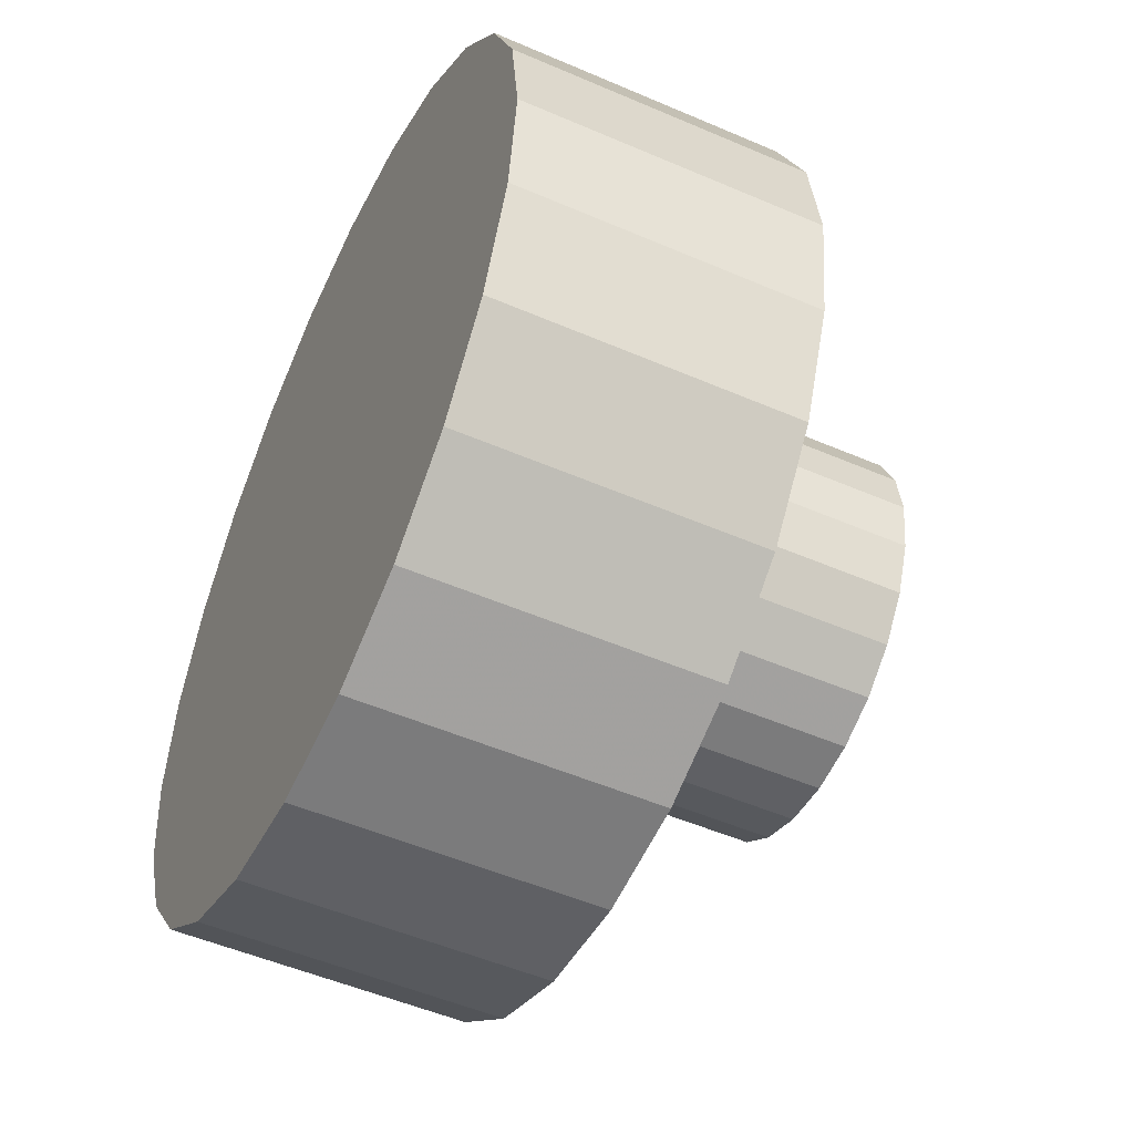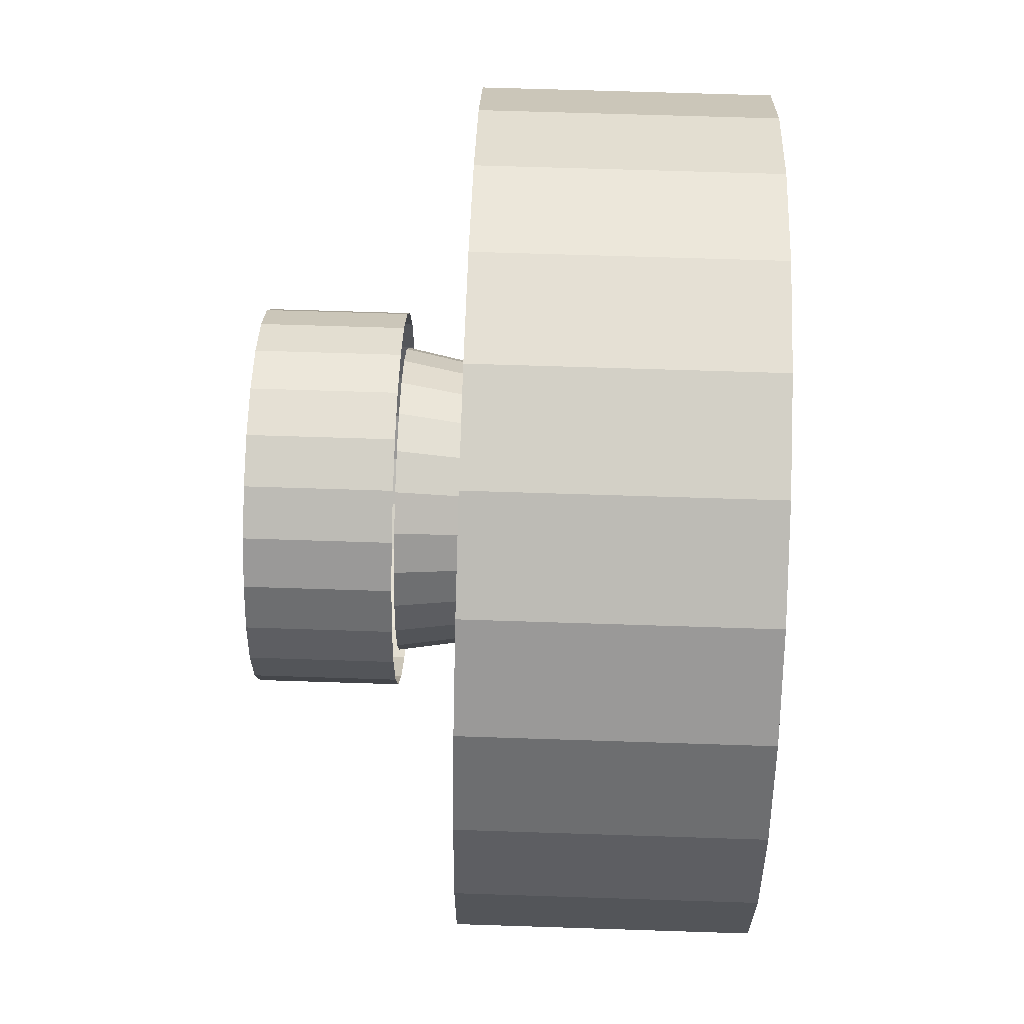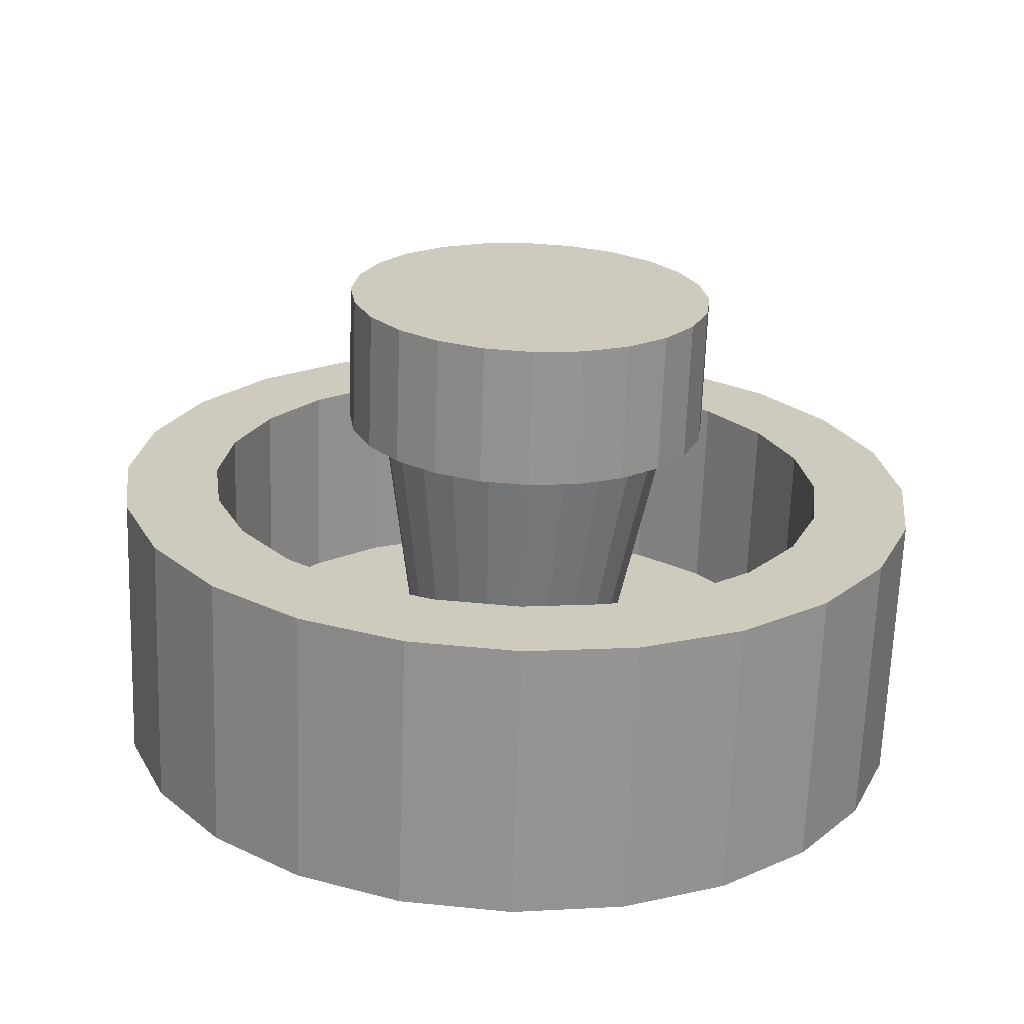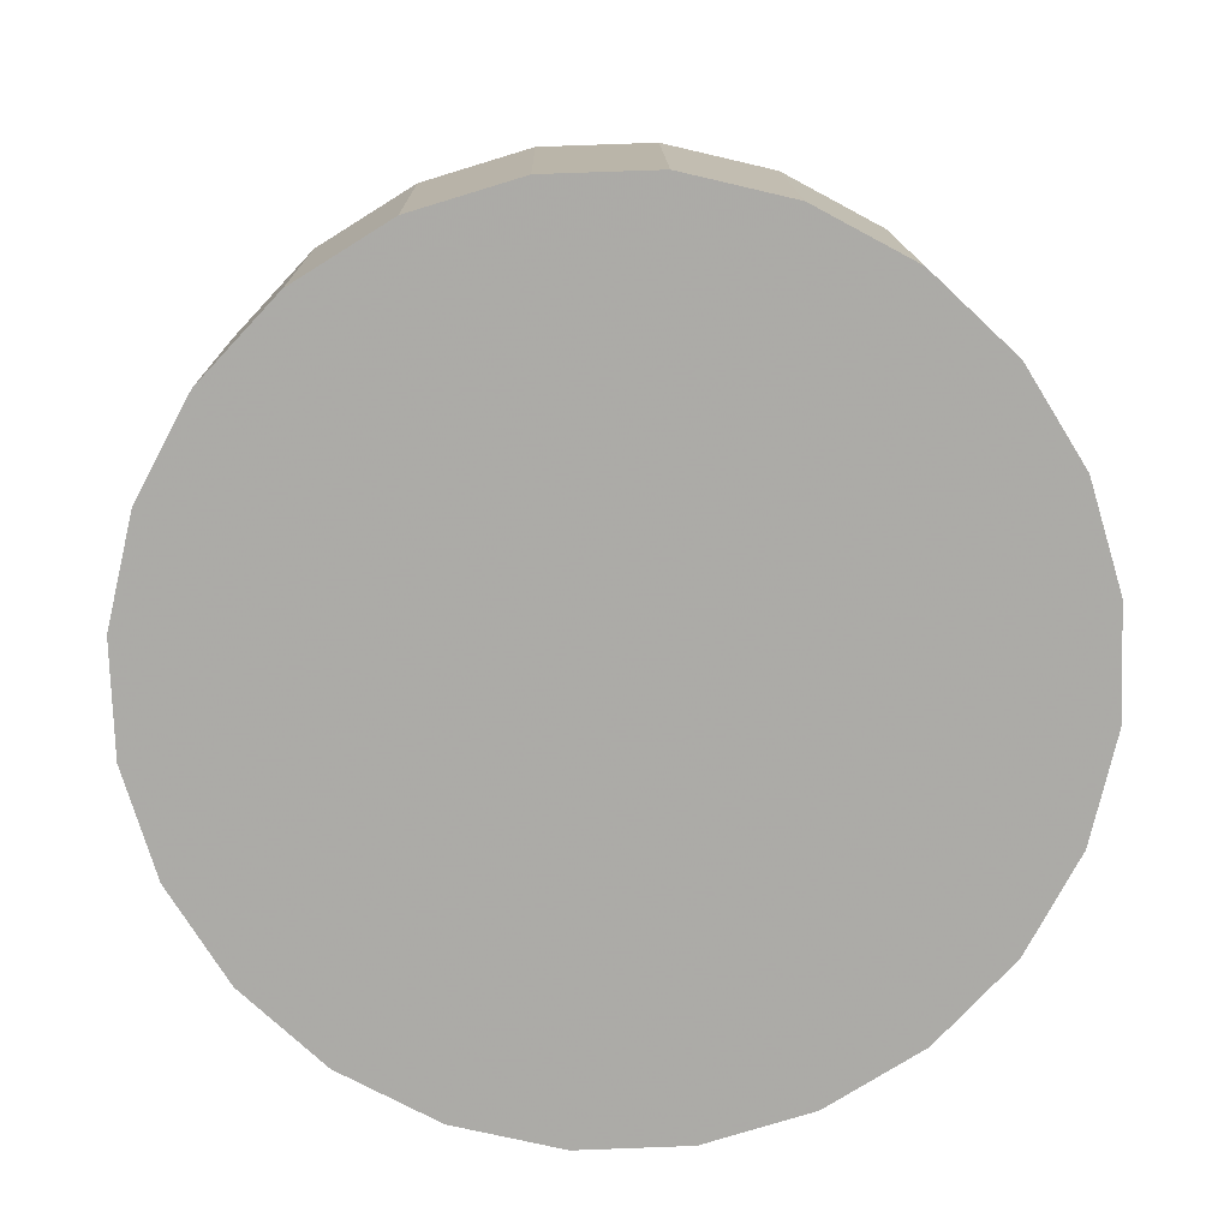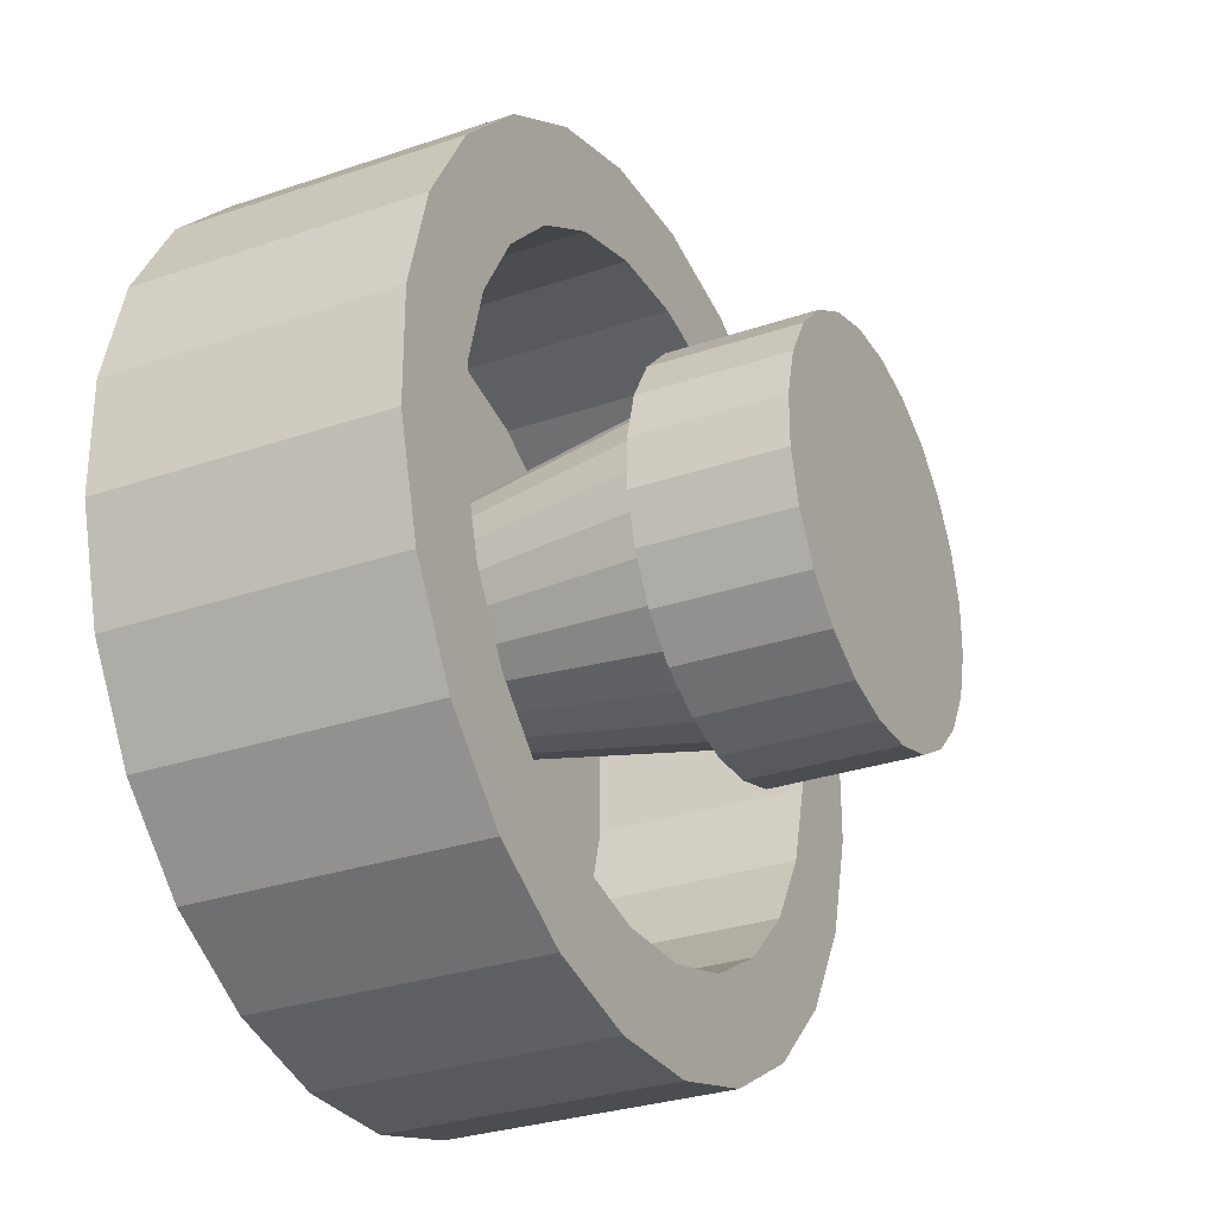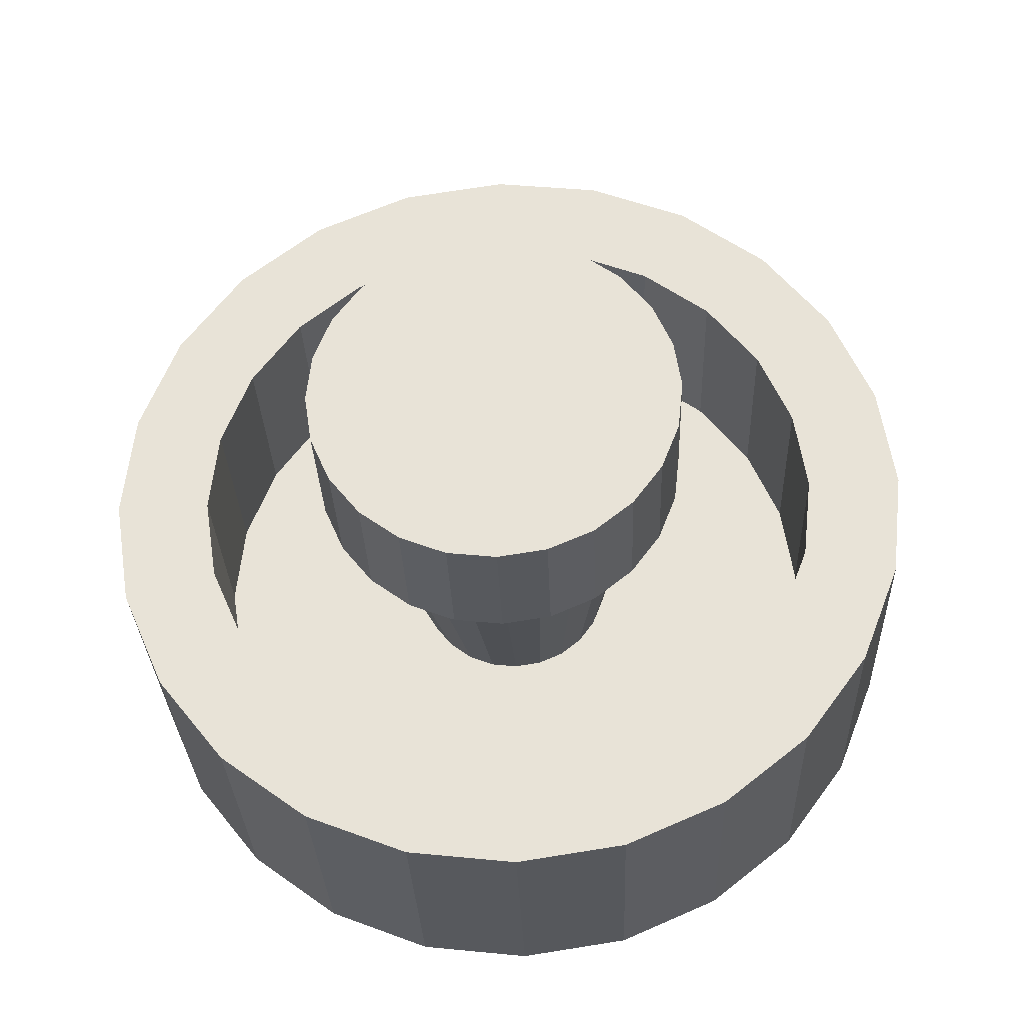
<metadata>
{"format":"obj","ext":"obj","renderer":"f3d","projection":"perspective","resolution":1024,"background":"white","views":[{"elev":-55.7,"azim":65.9,"up":"+Z"},{"elev":-12.9,"azim":-88.6,"up":"+Z"},{"elev":22.3,"azim":-101.7,"up":"+Y"},{"elev":-77.9,"azim":-1.7,"up":"+Y"},{"elev":-25.6,"azim":117.6,"up":"+Z"},{"elev":59.6,"azim":47.7,"up":"+Y"}]}
</metadata>
<code>
o Mesh_Paddle
v -1.523 -0.8972 0.08593
v -1.498 -0.8838 -0.3139
v -1.444 -0.9086 0.4786
v -1.371 -0.8692 -0.6936
v -1.265 -0.9171 0.8374
v -1.149 -0.8546 -1.027
v -0.9998 -0.9222 1.138
v -0.8487 -0.8408 -1.292
v -0.6658 -0.9236 1.36
v -0.4899 -0.8287 -1.471
v -0.2859 -0.9212 1.487
v -0.09707 -0.8194 -1.55
v 0.1141 -0.9151 1.512
v 0.3029 -0.8132 -1.525
v 0.5069 -0.9057 1.433
v 0.6829 -0.8108 -1.397
v 0.8657 -0.8937 1.255
v 1.017 -0.8122 -1.175
v 1.166 -0.8798 0.9898
v 1.282 -0.8173 -0.8749
v 1.388 -0.8652 0.6561
v 1.461 -0.8259 -0.5161
v 1.515 -0.8506 0.2764
v 1.54 -0.8372 -0.1234
v -1.541 0.1257 0.1191
v -1.461 0.1144 0.5118
v -1.516 0.1391 -0.2807
v -1.388 0.1537 -0.6604
v -1.283 0.1058 0.8706
v -1.167 0.1684 -0.9942
v -1.191 0.1326 0.09522
v -1.172 0.1429 -0.2133
v -1.074 0.1542 -0.5063
v -0.8665 0.1822 -1.259
v -0.9026 0.1655 -0.7639
v -0.6708 0.1761 -0.9684
v -0.5076 0.1942 -1.437
v -0.3938 0.1854 -1.106
v -0.1148 0.2036 -1.517
v -0.09072 0.1927 -1.167
v 0.2852 0.2097 -1.492
v 0.2179 0.1974 -1.148
v 0.5111 0.1993 -1.049
v 0.6651 0.2122 -1.364
v 0.7689 0.1982 -0.8781
v 0.9991 0.2108 -1.142
v 0.9736 0.1942 -0.6463
v 1.111 0.1876 -0.3694
v 1.264 0.2056 -0.8417
v 1.173 0.1789 -0.06634
v -1.018 0.1007 1.171
v -1.13 0.1238 0.3983
v -0.9921 0.1172 0.6751
v -0.6836 0.09929 1.393
v -0.7874 0.1132 0.907
v -0.5296 0.1122 1.078
v -0.3037 0.1017 1.52
v -0.2364 0.1141 1.177
v 0.09634 0.1079 1.545
v 0.07223 0.1188 1.196
v 0.3754 0.126 1.135
v 0.4891 0.1173 1.466
v 0.6523 0.1353 0.9973
v 0.848 0.1293 1.288
v 0.8841 0.146 0.7928
v 1.148 0.1431 1.023
v 1.055 0.1573 0.5352
v 1.153 0.1685 0.2422
v 1.37 0.1578 0.6893
v 1.443 0.1971 -0.4829
v 1.497 0.1723 0.3096
v 1.522 0.1857 -0.09024
v -0.3711 -0.6188 0.01518
v -0.365 -0.6155 -0.08275
v -0.3805 -0.5818 -1.131
v -0.07741 -0.5745 -1.192
v -0.3337 -0.612 -0.1758
v -0.2795 -0.6084 -0.2575
v -0.2059 -0.605 -0.3224
v -0.118 -0.6021 -0.3661
v -0.02179 -0.5998 -0.3855
v 0.2313 -0.5698 -1.173
v 0.07618 -0.5982 -0.3793
v 0.1692 -0.5977 -0.348
v 0.251 -0.598 -0.2938
v 0.5245 -0.5679 -1.074
v 0.316 -0.5993 -0.2202
v 0.3597 -0.6013 -0.1323
v 0.3792 -0.6041 -0.0361
v 0.3887 -0.6412 1.11
v 0.6656 -0.6319 0.9724
v 0.7822 -0.569 -0.903
v 0.8974 -0.6212 0.7679
v 0.9869 -0.573 -0.6712
v 1.068 -0.6099 0.5103
v 1.125 -0.5796 -0.3943
v 1.167 -0.5987 0.2173
v 1.186 -0.5883 -0.09124
v -1.178 -0.6346 0.07032
v -1.116 -0.6434 0.3734
v -1.159 -0.6243 -0.2382
v -1.06 -0.613 -0.5312
v -0.9787 -0.65 0.6502
v -0.8893 -0.6017 -0.7888
v -0.774 -0.6539 0.8821
v -0.6574 -0.5911 -0.9933
v -0.5163 -0.655 1.053
v -0.2231 -0.6531 1.152
v -0.3516 -0.6216 0.1114
v -0.3079 -0.6237 0.1993
v -0.2429 -0.625 0.2728
v -0.1611 -0.6253 0.3271
v 0.08555 -0.6484 1.171
v -0.06804 -0.6247 0.3584
v 0.02993 -0.6232 0.3645
v 0.1261 -0.6209 0.3451
v 0.214 -0.618 0.3015
v 0.2876 -0.6146 0.2366
v 0.3419 -0.611 0.1548
v 0.3731 -0.6074 0.06183
v 0.4457 0.4287 -0.2641
v 0.5107 0.4256 -0.1333
v -0.4407 0.4152 -0.3197
v -0.3311 0.4202 -0.4163
v 0.1631 0.3965 0.5773
v 0.2939 0.4009 0.5123
v 0.349 0.4306 -0.3737
v 0.2272 0.4311 -0.4545
v 0.01987 0.3931 0.6061
v 0.5397 0.4215 0.009824
v -0.5214 0.4098 -0.198
v -0.2003 0.4246 -0.4813
v -0.2645 0.39 0.5505
v -0.3862 0.3905 0.4697
v -0.126 0.3909 0.597
v -0.5679 0.4045 -0.05961
v -0.548 0.3955 0.2293
v -0.4829 0.3924 0.3601
v -0.577 0.3996 0.08615
v 0.4034 0.4059 0.4157
v 0.5307 0.4166 0.1556
v 0.4842 0.4113 0.294
v -0.05711 0.428 -0.5102
v 0.08871 0.4302 -0.501
v -0.7139 0.9086 0.1115
v -0.6782 0.9035 0.2875
v -0.7027 0.9146 -0.06768
v -0.6456 0.9211 -0.2379
v -0.5983 0.8997 0.4483
v -0.5858 0.9111 0.1027
v -0.5768 0.916 -0.04301
v -0.5463 0.9277 -0.3874
v -0.5303 0.9213 -0.1814
v -0.4117 0.9339 -0.5062
v -0.4495 0.9266 -0.3031
v -0.34 0.9317 -0.3997
v -0.2509 0.9393 -0.586
v -0.2092 0.936 -0.4647
v -0.07482 0.9435 -0.6216
v -0.06599 0.9395 -0.4936
v 0.1044 0.9462 -0.6103
v 0.07983 0.9417 -0.4844
v 0.2183 0.9426 -0.4379
v 0.2747 0.9473 -0.5531
v 0.3401 0.9421 -0.3571
v 0.4244 0.9467 -0.4538
v 0.4368 0.9402 -0.2475
v 0.5433 0.9444 -0.3191
v 0.5019 0.9371 -0.1167
v 0.5309 0.9329 0.02642
v -0.4794 0.8973 0.5829
v -0.5569 0.9069 0.2459
v -0.4918 0.9038 0.3767
v -0.3951 0.9019 0.4863
v -0.3297 0.8967 0.6823
v -0.2733 0.9014 0.5671
v -0.1594 0.8978 0.7395
v -0.1348 0.9023 0.6136
v 0.01982 0.9006 0.7507
v 0.01099 0.9046 0.6227
v 0.1542 0.908 0.5939
v 0.1959 0.9048 0.7152
v 0.285 0.9124 0.5289
v 0.3567 0.9102 0.6353
v 0.3945 0.9174 0.4323
v 0.4913 0.9163 0.5166
v 0.4753 0.9228 0.3106
v 0.5218 0.9281 0.1722
v 0.5906 0.9229 0.367
v 0.6232 0.9405 -0.1583
v 0.6477 0.9294 0.1969
v 0.6589 0.9354 0.01767
v 0.2047 0.3933 0.6986
v 0.3655 0.3987 0.6188
v 0.0287 0.3891 0.7341
v -0.1506 0.3864 0.7229
v -0.3208 0.3853 0.6657
v -0.4705 0.3859 0.5663
v -0.5894 0.3882 0.4317
v -0.6694 0.392 0.2709
v -0.705 0.3971 0.0949
v -0.6939 0.4031 -0.08428
v -0.6367 0.4096 -0.2545
v -0.5374 0.4162 -0.404
v -0.4028 0.4224 -0.5228
v -0.242 0.4278 -0.6026
v -0.06594 0.432 -0.6382
v 0.1133 0.4347 -0.6269
v 0.2836 0.4358 -0.5697
v 0.4333 0.4352 -0.4704
v 0.5521 0.4329 -0.3357
v 0.6321 0.4291 -0.1749
v 0.6678 0.424 0.001073
v 0.6566 0.418 0.1803
v 0.5995 0.4115 0.3504
v 0.5002 0.4049 0.5
f 1 2 3
f 4 3 2
f 5 3 4
f 6 5 4
f 7 5 6
f 8 7 6
f 9 7 8
f 10 9 8
f 11 9 10
f 12 11 10
f 13 11 12
f 14 13 12
f 15 13 14
f 16 15 14
f 17 15 16
f 18 17 16
f 19 17 18
f 20 19 18
f 21 19 20
f 22 21 20
f 23 21 22
f 24 23 22
f 25 26 27
f 28 27 26
f 29 28 26
f 30 28 29
f 31 30 29
f 32 30 31
f 33 30 32
f 34 30 33
f 35 34 33
f 36 34 35
f 37 34 36
f 38 37 36
f 39 37 38
f 40 39 38
f 41 39 40
f 42 41 40
f 43 41 42
f 44 41 43
f 45 44 43
f 46 44 45
f 47 46 45
f 48 46 47
f 49 46 48
f 50 49 48
f 29 51 31
f 52 31 51
f 53 52 51
f 54 53 51
f 55 53 54
f 56 55 54
f 57 56 54
f 58 56 57
f 59 58 57
f 60 58 59
f 61 60 59
f 62 61 59
f 63 61 62
f 64 63 62
f 65 63 64
f 66 65 64
f 67 65 66
f 68 67 66
f 69 68 66
f 50 68 69
f 49 50 69
f 70 49 69
f 71 70 69
f 72 70 71
f 6 30 8
f 34 8 30
f 8 34 10
f 37 10 34
f 10 37 12
f 39 12 37
f 12 39 14
f 41 14 39
f 14 41 16
f 44 16 41
f 18 16 46
f 44 46 16
f 18 46 20
f 49 20 46
f 20 49 22
f 70 22 49
f 22 70 24
f 72 24 70
f 24 72 23
f 71 23 72
f 23 71 21
f 69 21 71
f 21 69 19
f 66 19 69
f 17 19 64
f 66 64 19
f 15 17 62
f 64 62 17
f 13 15 59
f 62 59 15
f 11 13 57
f 59 57 13
f 9 11 54
f 57 54 11
f 9 54 7
f 51 7 54
f 5 7 29
f 51 29 7
f 3 5 26
f 29 26 5
f 1 3 25
f 26 25 3
f 2 1 27
f 27 1 25
f 4 2 28
f 27 28 2
f 6 4 30
f 28 30 4
f 73 74 75
f 76 75 74
f 77 76 74
f 78 76 77
f 79 76 78
f 80 76 79
f 81 76 80
f 82 76 81
f 83 82 81
f 84 82 83
f 85 82 84
f 86 82 85
f 87 86 85
f 88 86 87
f 89 86 88
f 90 86 89
f 91 86 90
f 92 86 91
f 93 92 91
f 94 92 93
f 95 94 93
f 96 94 95
f 97 96 95
f 98 96 97
f 99 100 101
f 102 101 100
f 103 102 100
f 104 102 103
f 105 104 103
f 106 104 105
f 107 106 105
f 75 106 107
f 73 75 107
f 108 73 107
f 109 73 108
f 110 109 108
f 111 110 108
f 112 111 108
f 113 112 108
f 114 112 113
f 115 114 113
f 116 115 113
f 90 116 113
f 117 116 90
f 118 117 90
f 119 118 90
f 120 119 90
f 89 120 90
f 104 35 102
f 33 102 35
f 104 106 35
f 36 35 106
f 106 75 36
f 38 36 75
f 75 76 38
f 40 38 76
f 76 82 40
f 42 40 82
f 82 86 42
f 43 42 86
f 92 45 86
f 43 86 45
f 92 94 45
f 47 45 94
f 94 96 47
f 48 47 96
f 96 98 48
f 50 48 98
f 98 97 50
f 68 50 97
f 97 95 68
f 67 68 95
f 95 93 67
f 65 67 93
f 91 63 93
f 65 93 63
f 90 61 91
f 63 91 61
f 113 60 90
f 61 90 60
f 108 58 113
f 60 113 58
f 107 56 108
f 58 108 56
f 107 105 56
f 55 56 105
f 103 53 105
f 55 105 53
f 100 52 103
f 53 103 52
f 99 31 100
f 52 100 31
f 101 32 99
f 31 99 32
f 102 33 101
f 32 101 33
f 121 122 87
f 88 87 122
f 78 123 79
f 124 79 123
f 116 117 125
f 126 125 117
f 127 121 85
f 87 85 121
f 85 84 127
f 128 127 84
f 115 116 129
f 125 129 116
f 122 130 88
f 89 88 130
f 123 78 131
f 77 131 78
f 79 124 80
f 132 80 124
f 112 133 111
f 134 111 133
f 114 115 135
f 129 135 115
f 131 77 136
f 74 136 77
f 109 110 137
f 138 137 110
f 112 114 133
f 135 133 114
f 74 73 136
f 139 136 73
f 117 118 126
f 140 126 118
f 110 111 138
f 134 138 111
f 89 130 120
f 141 120 130
f 120 141 119
f 142 119 141
f 119 142 118
f 140 118 142
f 80 132 81
f 143 81 132
f 81 143 83
f 144 83 143
f 83 144 84
f 128 84 144
f 73 109 139
f 137 139 109
f 145 146 147
f 148 147 146
f 149 148 146
f 150 148 149
f 151 148 150
f 152 148 151
f 153 152 151
f 154 152 153
f 155 154 153
f 156 154 155
f 157 154 156
f 158 157 156
f 159 157 158
f 160 159 158
f 161 159 160
f 162 161 160
f 163 161 162
f 164 161 163
f 165 164 163
f 166 164 165
f 167 166 165
f 168 166 167
f 169 168 167
f 170 168 169
f 171 172 149
f 150 149 172
f 173 172 171
f 174 173 171
f 175 174 171
f 176 174 175
f 177 176 175
f 178 176 177
f 179 178 177
f 180 178 179
f 181 180 179
f 182 181 179
f 183 181 182
f 184 183 182
f 185 183 184
f 186 185 184
f 187 185 186
f 188 187 186
f 189 188 186
f 170 188 189
f 168 170 189
f 190 168 189
f 191 190 189
f 192 190 191
f 193 194 182
f 184 182 194
f 195 193 179
f 182 179 193
f 196 195 177
f 179 177 195
f 197 196 175
f 177 175 196
f 197 175 198
f 171 198 175
f 199 198 149
f 171 149 198
f 200 199 146
f 149 146 199
f 201 200 145
f 146 145 200
f 202 201 147
f 145 147 201
f 203 202 148
f 147 148 202
f 204 203 152
f 148 152 203
f 204 152 205
f 154 205 152
f 205 154 206
f 157 206 154
f 206 157 207
f 159 207 157
f 207 159 208
f 161 208 159
f 208 161 209
f 164 209 161
f 210 209 166
f 164 166 209
f 210 166 211
f 168 211 166
f 211 168 212
f 190 212 168
f 212 190 213
f 192 213 190
f 213 192 214
f 191 214 192
f 214 191 215
f 189 215 191
f 215 189 216
f 186 216 189
f 194 216 184
f 186 184 216
f 150 172 151
f 153 151 172
f 173 153 172
f 155 153 173
f 174 155 173
f 156 155 174
f 176 156 174
f 158 156 176
f 178 158 176
f 160 158 178
f 180 160 178
f 162 160 180
f 181 162 180
f 163 162 181
f 183 163 181
f 165 163 183
f 185 165 183
f 167 165 185
f 187 167 185
f 169 167 187
f 188 169 187
f 170 169 188

</code>
